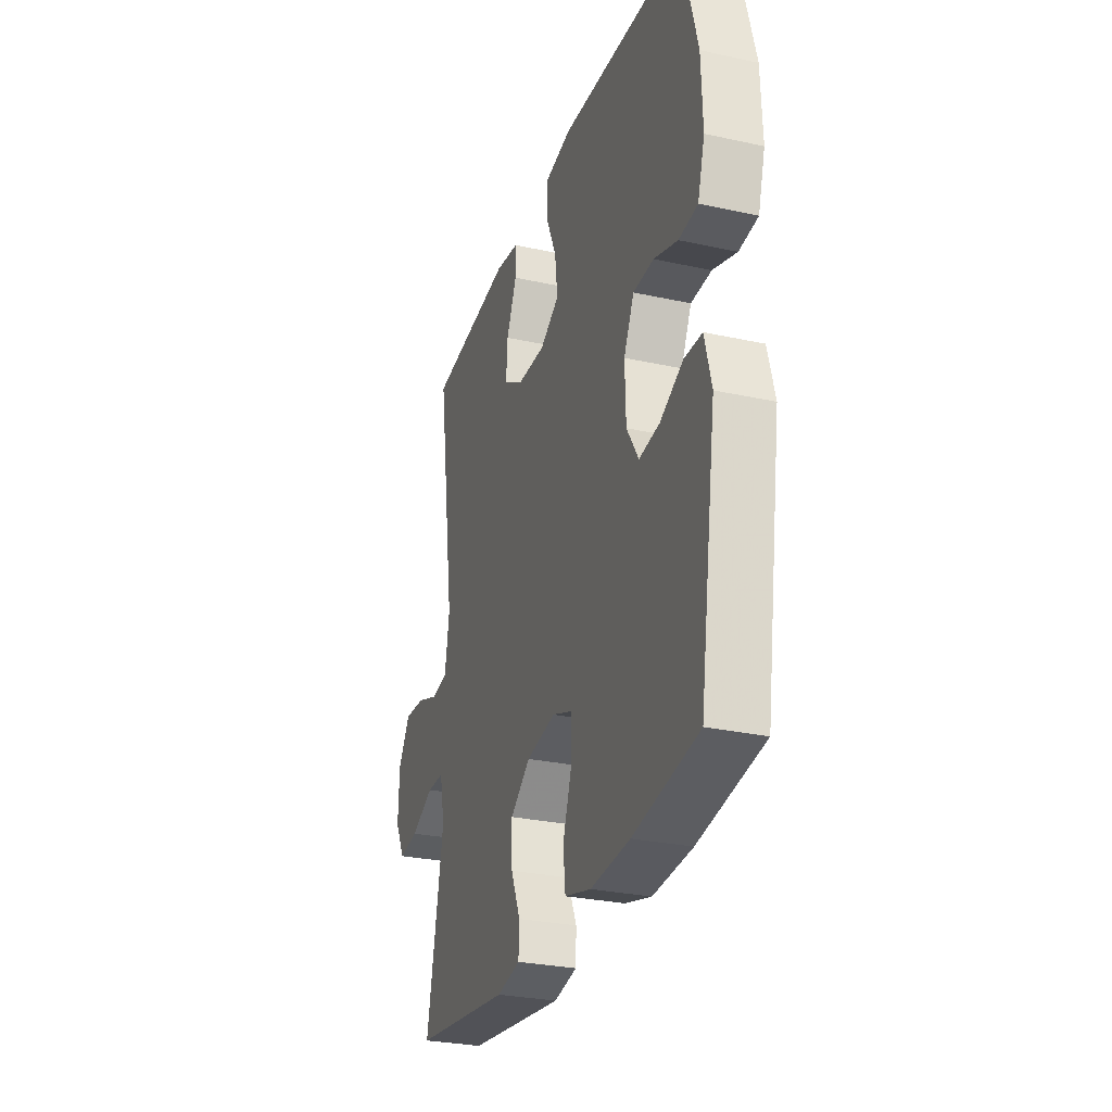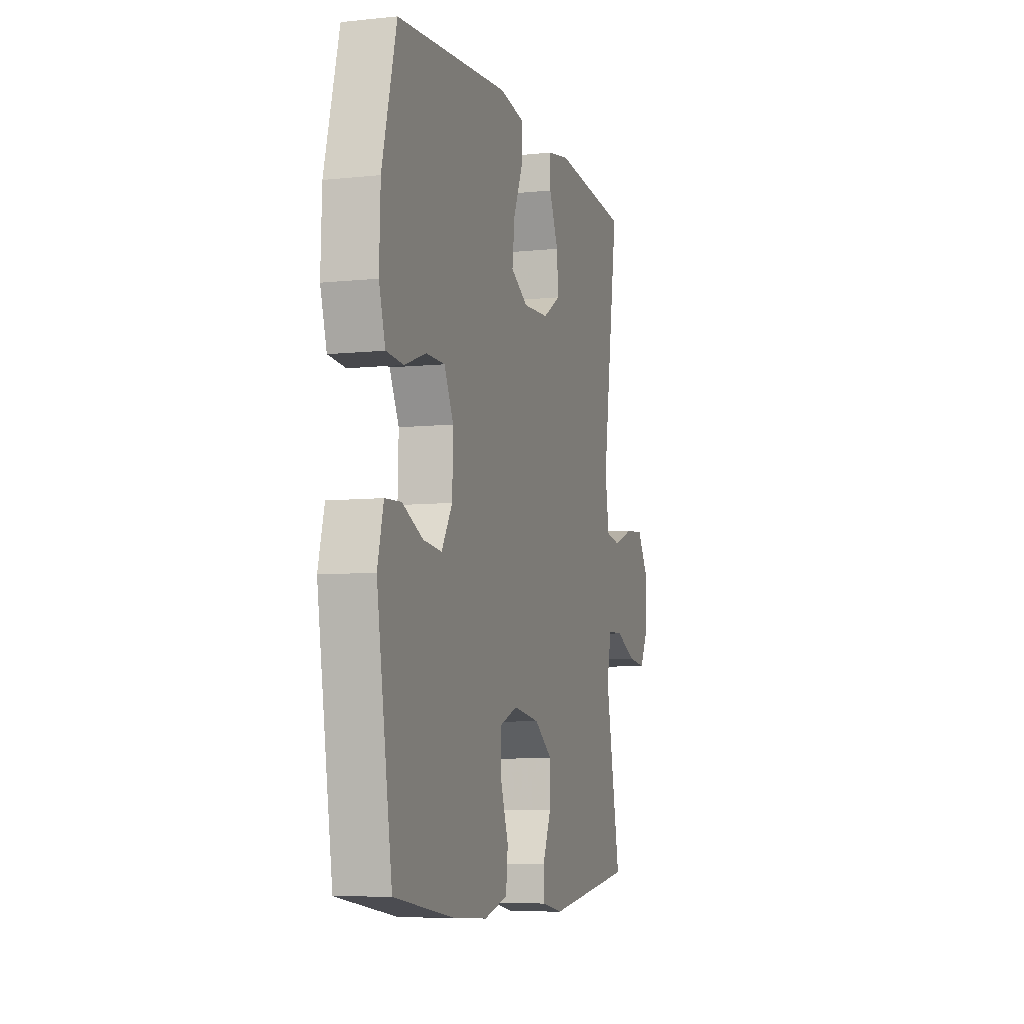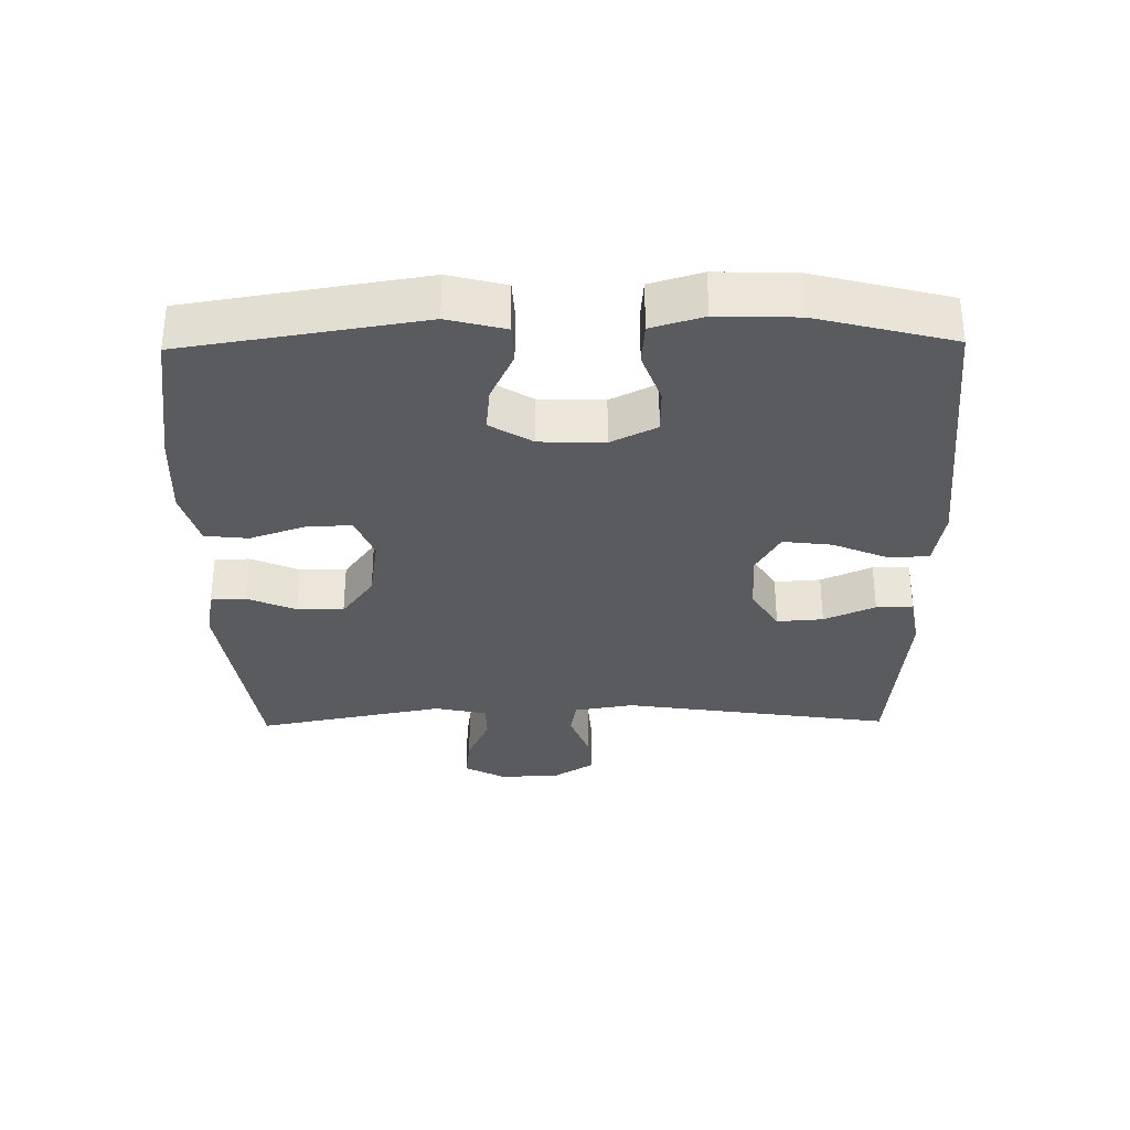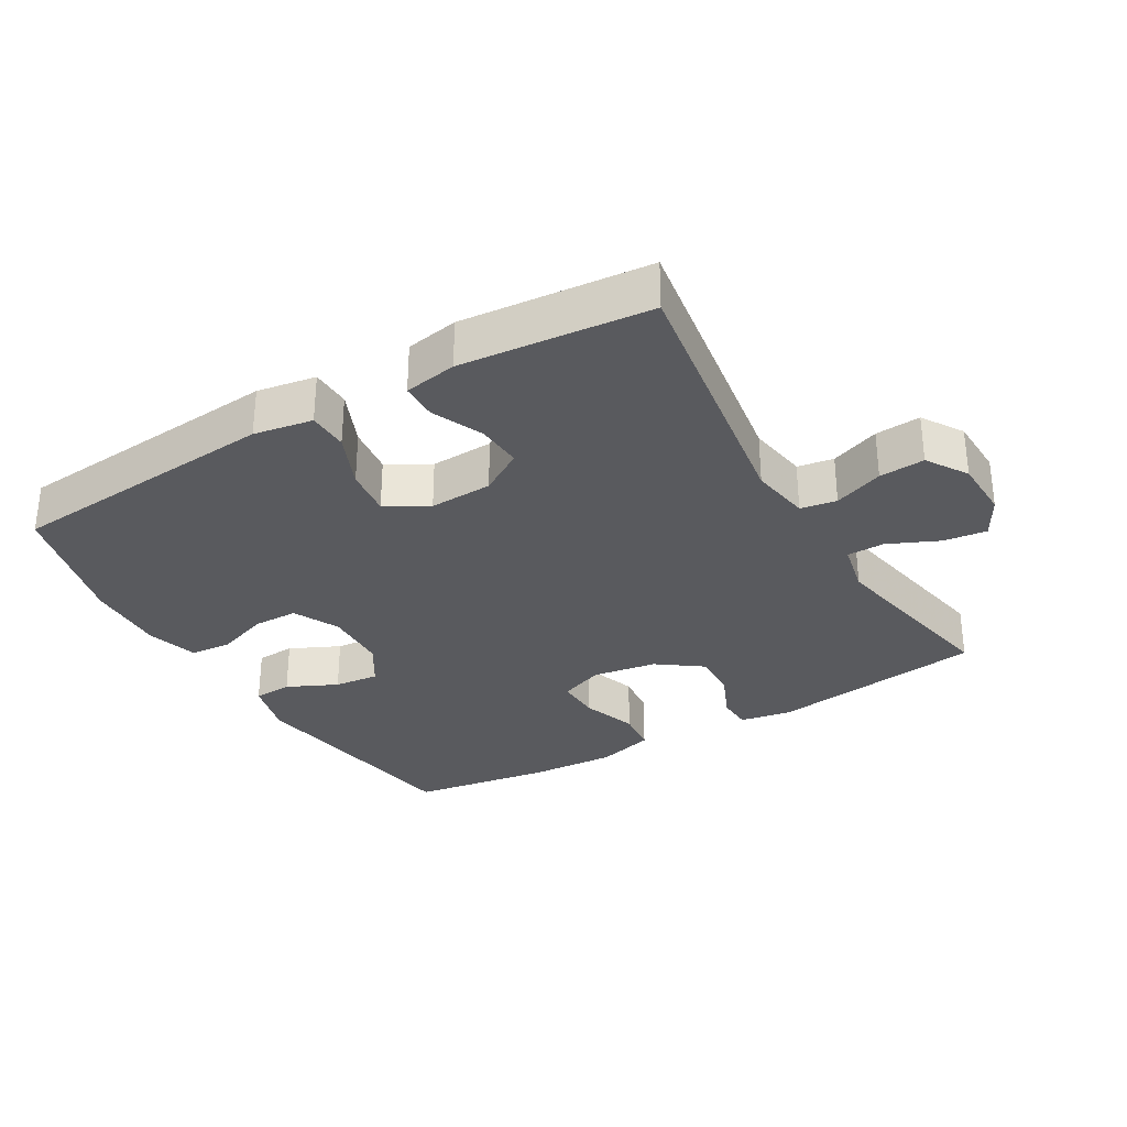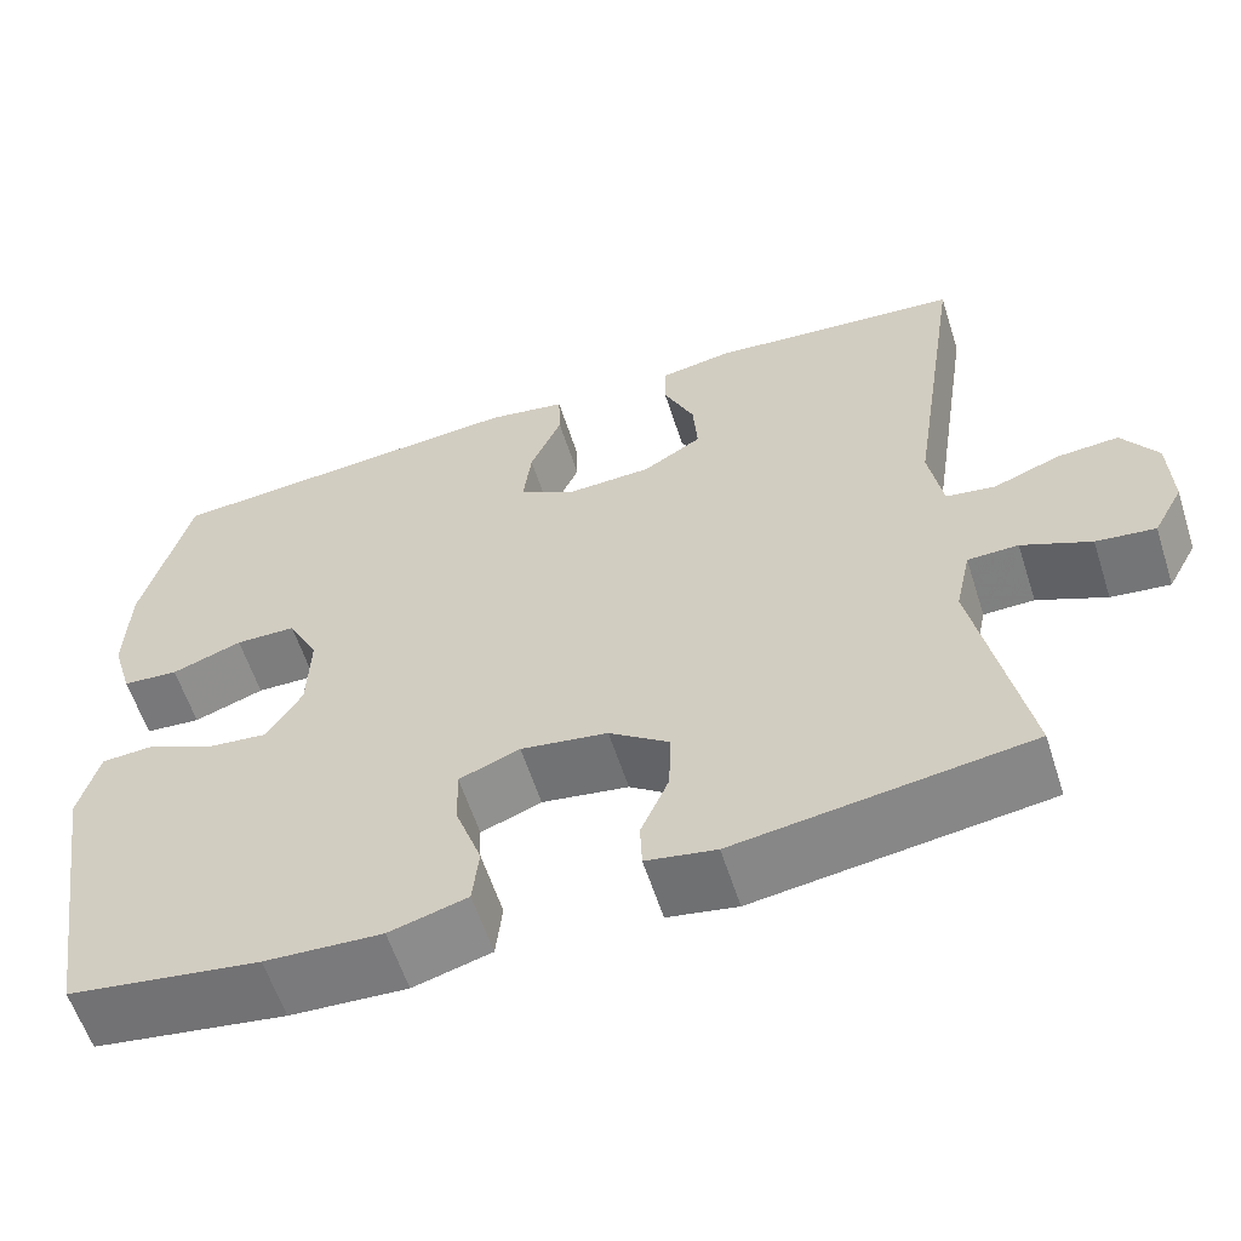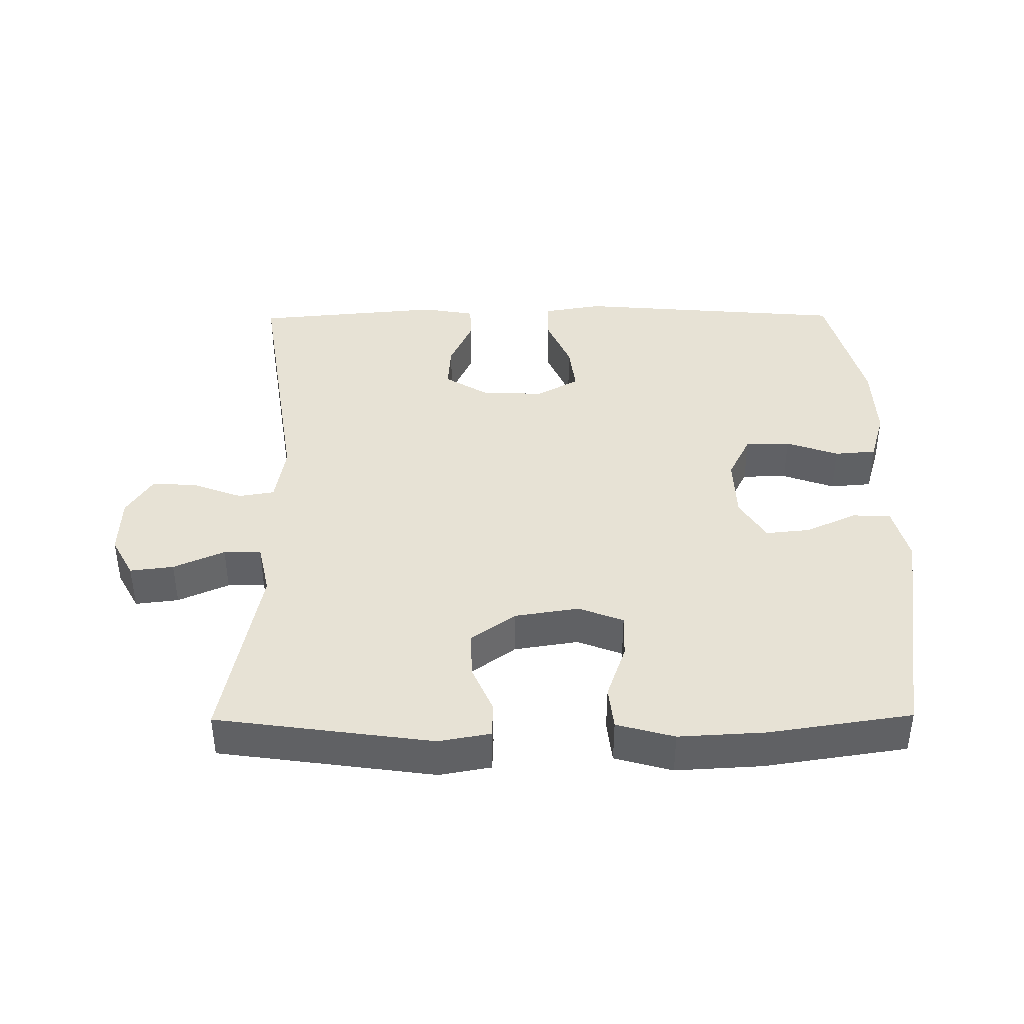
<metadata>
{"format":"obj","ext":"obj","renderer":"f3d","projection":"perspective","resolution":1024,"background":"white","views":[{"elev":-29.0,"azim":-108.0,"up":"+Z"},{"elev":-7.1,"azim":-73.1,"up":"+Z"},{"elev":-32.1,"azim":-89.1,"up":"+Y"},{"elev":-31.3,"azim":30.3,"up":"+Y"},{"elev":-59.5,"azim":17.8,"up":"+Z"},{"elev":40.2,"azim":179.5,"up":"+Y"}]}
</metadata>
<code>
v 0.5 0.07 0.5
v 0.439 0.07 0.096
v 0.454 0.07 0.006
v 0.508 0.07 -0.003
v 0.582 0.07 0.025
v 0.65 0.07 0.03
v 0.689 0.07 -0.031
v 0.692 0.07 -0.121
v 0.659 0.07 -0.182
v 0.594 0.07 -0.174
v 0.518 0.07 -0.14
v 0.462 0.07 -0.141
v 0.445 0.07 -0.219
v 0.5 0.07 -0.5
v 0.178 0.07 -0.545
v 0.101 0.07 -0.531
v 0.099 0.07 -0.479
v 0.13 0.07 -0.407
v 0.132 0.07 -0.337
v 0.066 0.07 -0.289
v -0.03 0.07 -0.274
v -0.097 0.07 -0.3
v -0.095 0.07 -0.367
v -0.066 0.07 -0.45
v -0.073 0.07 -0.515
v -0.159 0.07 -0.539
v -0.288 0.07 -0.532
v -0.5 0.07 -0.5
v -0.556 0.07 -0.148
v -0.534 0.07 -0.063
v -0.476 0.07 -0.06
v -0.401 0.07 -0.095
v -0.334 0.07 -0.102
v -0.295 0.07 -0.039
v -0.292 0.07 0.057
v -0.326 0.07 0.125
v -0.393 0.07 0.126
v -0.471 0.07 0.098
v -0.533 0.07 0.103
v -0.556 0.07 0.18
v -0.552 0.07 0.299
v -0.5 0.07 0.5
v -0.091 0.07 0.534
v -0.003 0.07 0.519
v -0.001 0.07 0.459
v -0.036 0.07 0.377
v -0.045 0.07 0.304
v 0.018 0.07 0.268
v 0.112 0.07 0.272
v 0.177 0.07 0.312
v 0.172 0.07 0.381
v 0.138 0.07 0.457
v 0.139 0.07 0.512
v 0.218 0.07 0.526
v 0.5 0 0.5
v 0.439 0 0.096
v 0.454 0 0.006
v 0.508 0 -0.003
v 0.582 0 0.025
v 0.65 0 0.03
v 0.689 0 -0.031
v 0.692 0 -0.121
v 0.659 0 -0.182
v 0.594 0 -0.174
v 0.518 0 -0.14
v 0.462 0 -0.141
v 0.445 0 -0.219
v 0.5 0 -0.5
v 0.178 0 -0.545
v 0.101 0 -0.531
v 0.099 0 -0.479
v 0.13 0 -0.407
v 0.132 0 -0.337
v 0.066 0 -0.289
v -0.03 0 -0.274
v -0.097 0 -0.3
v -0.095 0 -0.367
v -0.066 0 -0.45
v -0.073 0 -0.515
v -0.159 0 -0.539
v -0.288 0 -0.532
v -0.5 0 -0.5
v -0.556 0 -0.148
v -0.534 0 -0.063
v -0.476 0 -0.06
v -0.401 0 -0.095
v -0.334 0 -0.102
v -0.295 0 -0.039
v -0.292 0 0.057
v -0.326 0 0.125
v -0.393 0 0.126
v -0.471 0 0.098
v -0.533 0 0.103
v -0.556 0 0.18
v -0.552 0 0.299
v -0.5 0 0.5
v -0.091 0 0.534
v -0.003 0 0.519
v -0.001 0 0.459
v -0.036 0 0.377
v -0.045 0 0.304
v 0.018 0 0.268
v 0.112 0 0.272
v 0.177 0 0.312
v 0.172 0 0.381
v 0.138 0 0.457
v 0.139 0 0.512
v 0.218 0 0.526
f 51 52 53 54
f 50 51 54 1
f 49 50 1 2
f 48 49 2 3
f 47 48 3
f 43 44 45 46
f 43 46 47
f 42 43 47
f 41 42 47 3
f 37 38 39 40
f 36 37 40 41
f 29 30 31 32
f 29 32 33
f 28 29 33
f 27 28 33 34
f 23 24 25 26
f 22 23 26 27
f 15 16 17 18
f 13 14 15 18
f 12 13 18 19
f 8 9 10 11
f 8 11 12
f 7 8 12
f 4 5 6 7
f 4 7 12
f 3 4 12 19
f 36 41 3
f 35 36 3 19
f 22 27 34 35
f 21 22 35
f 20 21 35
f 19 20 35
f 108 107 106 105
f 55 108 105 104
f 56 55 104 103
f 57 56 103 102
f 57 102 101
f 100 99 98 97
f 101 100 97
f 101 97 96
f 57 101 96 95
f 94 93 92 91
f 95 94 91 90
f 86 85 84 83
f 87 86 83
f 87 83 82
f 88 87 82 81
f 80 79 78 77
f 81 80 77 76
f 72 71 70 69
f 72 69 68 67
f 73 72 67 66
f 65 64 63 62
f 66 65 62
f 66 62 61
f 61 60 59 58
f 66 61 58
f 73 66 58 57
f 57 95 90
f 73 57 90 89
f 89 88 81 76
f 89 76 75
f 89 75 74
f 89 74 73
f 1 55 56 2
f 2 56 57 3
f 3 57 58 4
f 4 58 59 5
f 5 59 60 6
f 6 60 61 7
f 7 61 62 8
f 8 62 63 9
f 9 63 64 10
f 10 64 65 11
f 11 65 66 12
f 12 66 67 13
f 13 67 68 14
f 14 68 69 15
f 15 69 70 16
f 16 70 71 17
f 17 71 72 18
f 18 72 73 19
f 19 73 74 20
f 20 74 75 21
f 21 75 76 22
f 22 76 77 23
f 23 77 78 24
f 24 78 79 25
f 25 79 80 26
f 26 80 81 27
f 27 81 82 28
f 28 82 83 29
f 29 83 84 30
f 30 84 85 31
f 31 85 86 32
f 32 86 87 33
f 33 87 88 34
f 34 88 89 35
f 35 89 90 36
f 36 90 91 37
f 37 91 92 38
f 38 92 93 39
f 39 93 94 40
f 40 94 95 41
f 41 95 96 42
f 42 96 97 43
f 43 97 98 44
f 44 98 99 45
f 45 99 100 46
f 46 100 101 47
f 47 101 102 48
f 48 102 103 49
f 49 103 104 50
f 50 104 105 51
f 51 105 106 52
f 52 106 107 53
f 53 107 108 54
f 54 108 55 1

</code>
